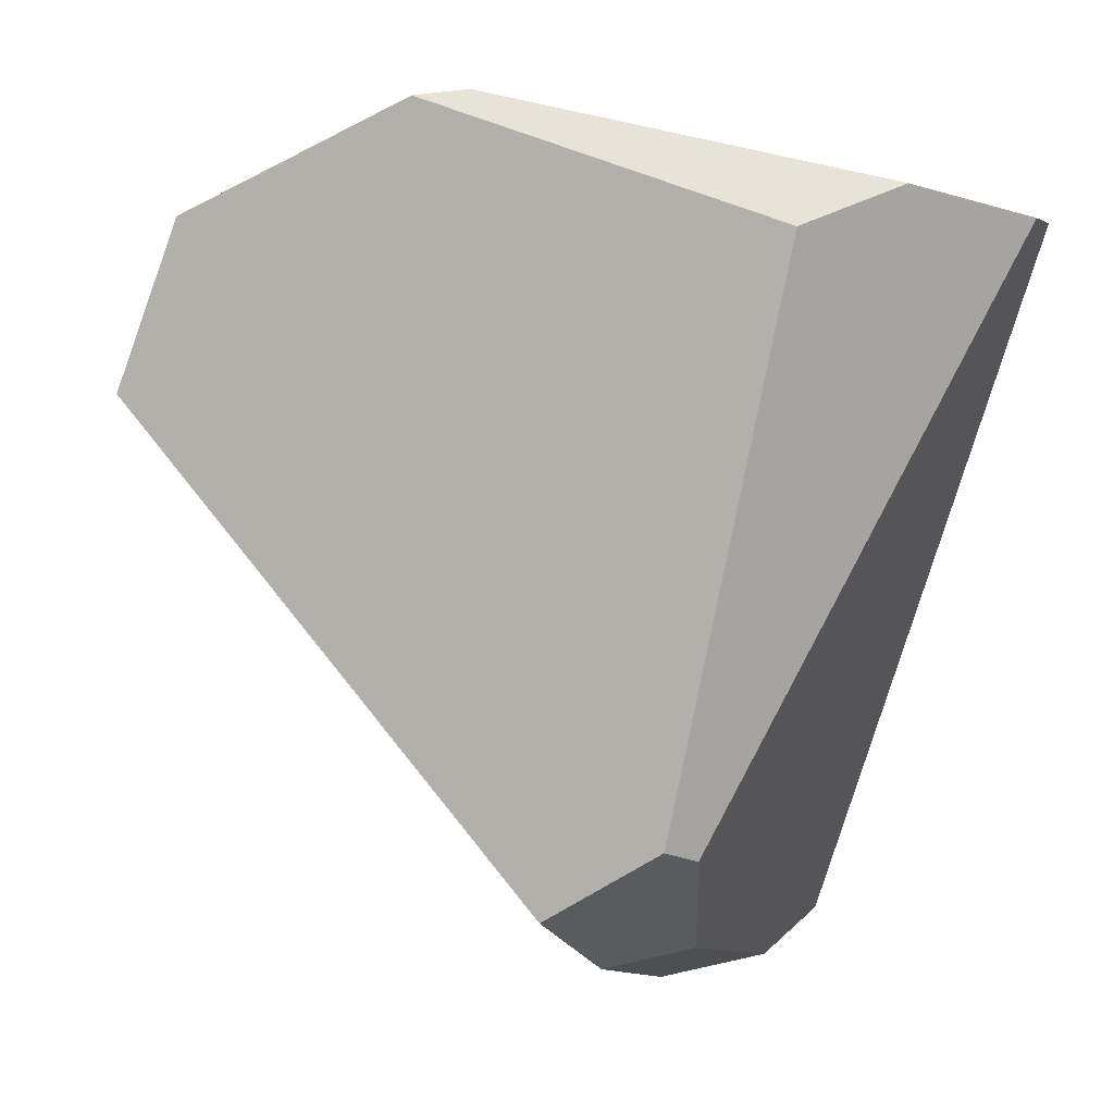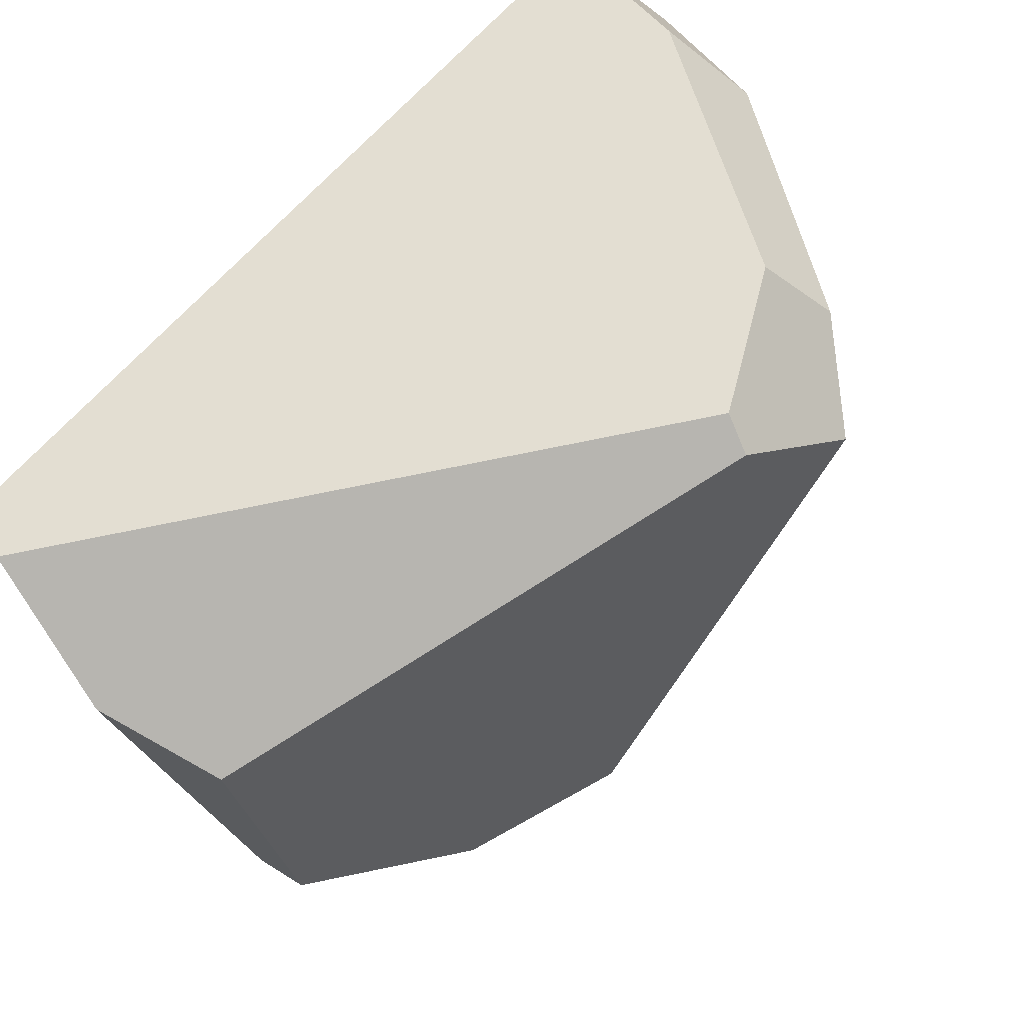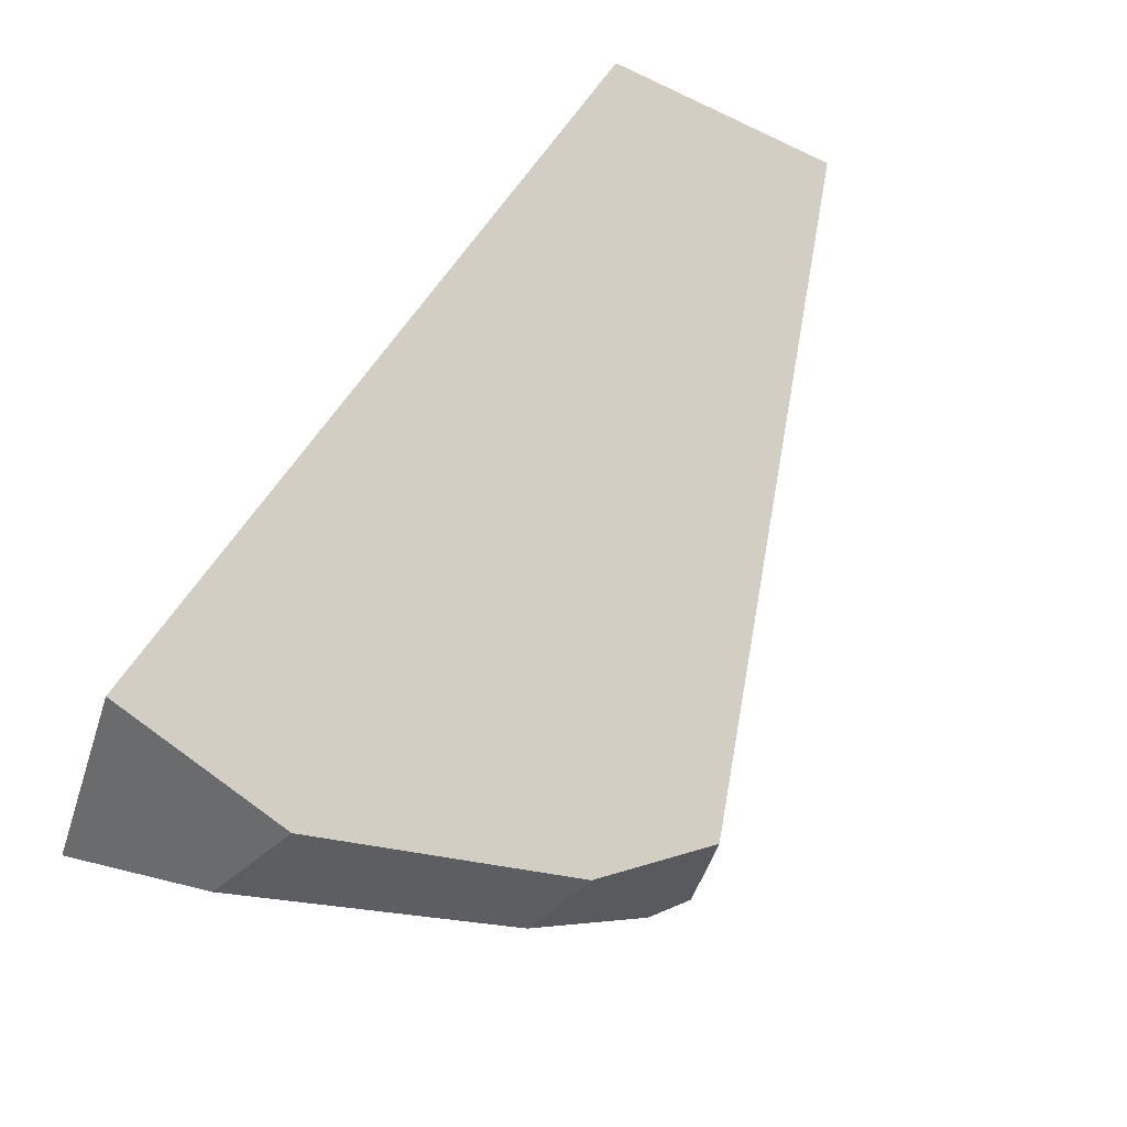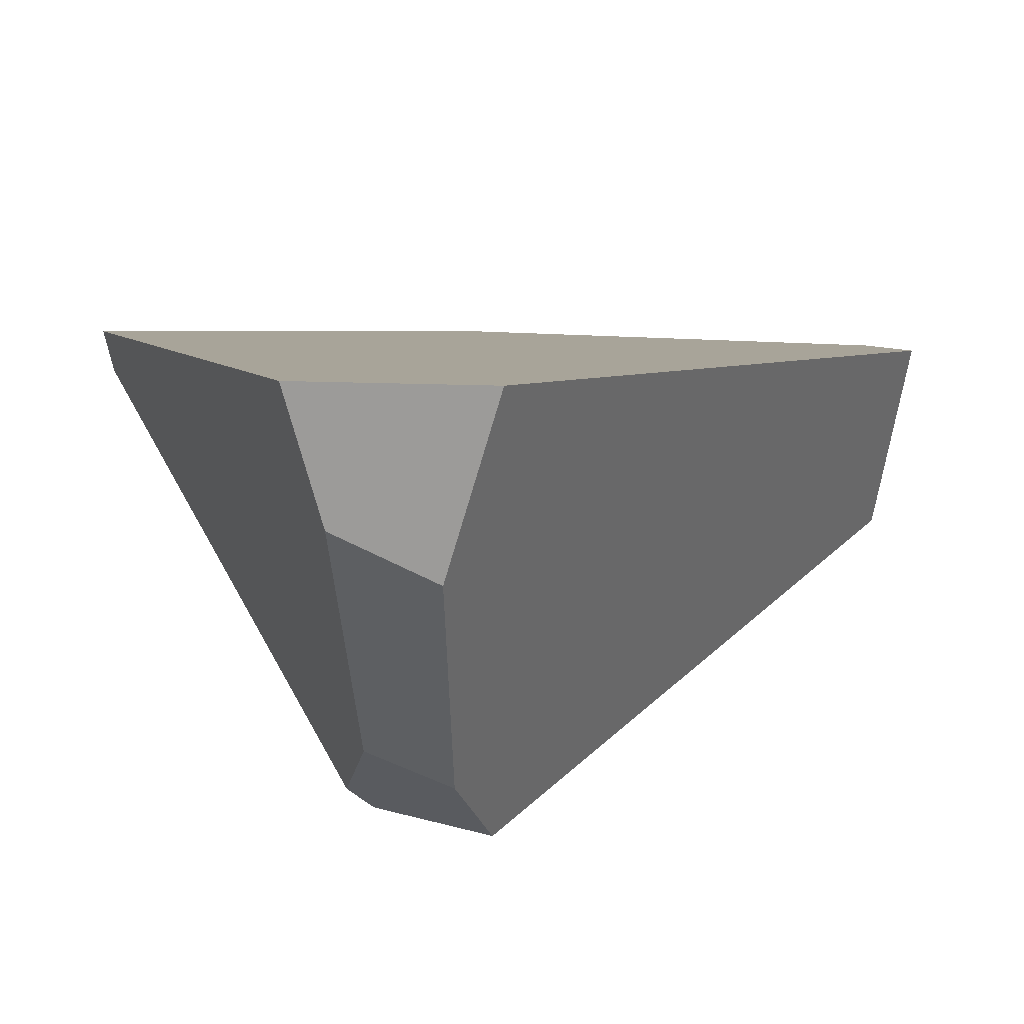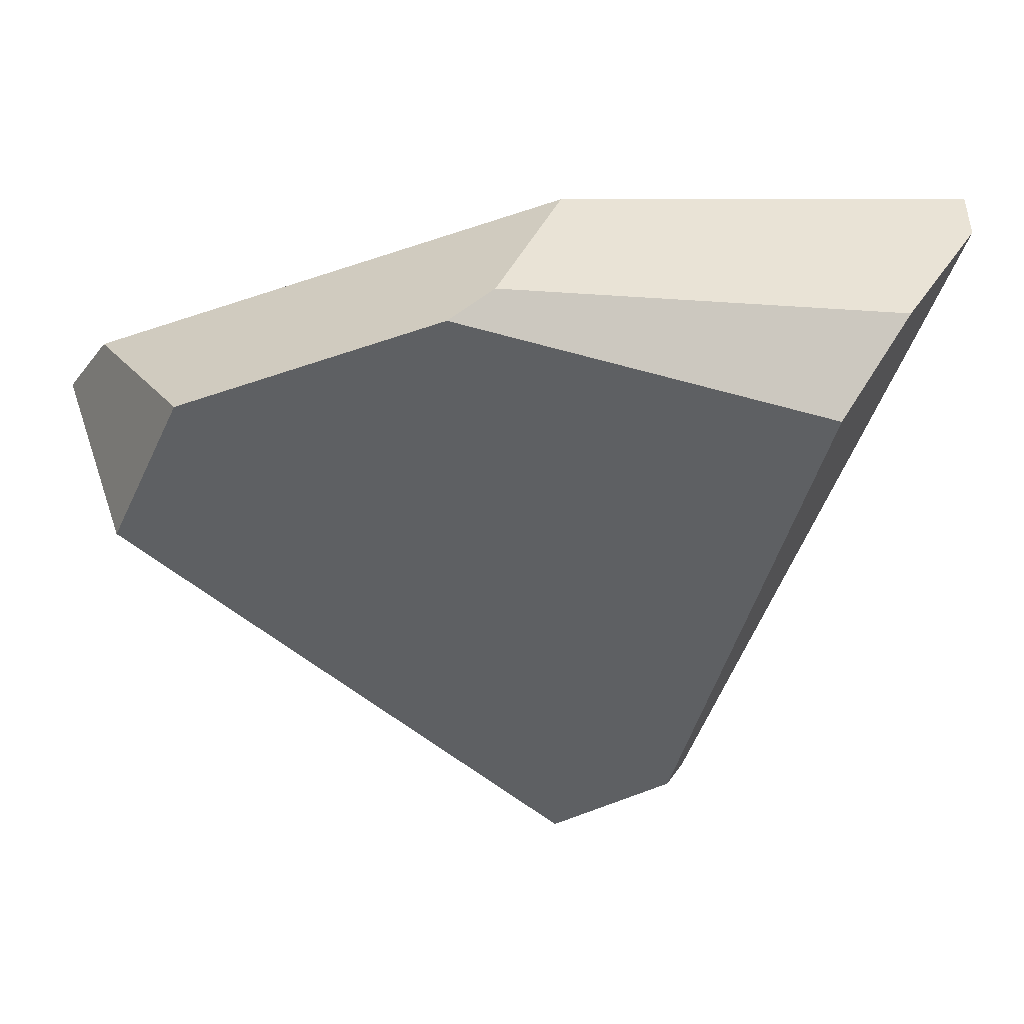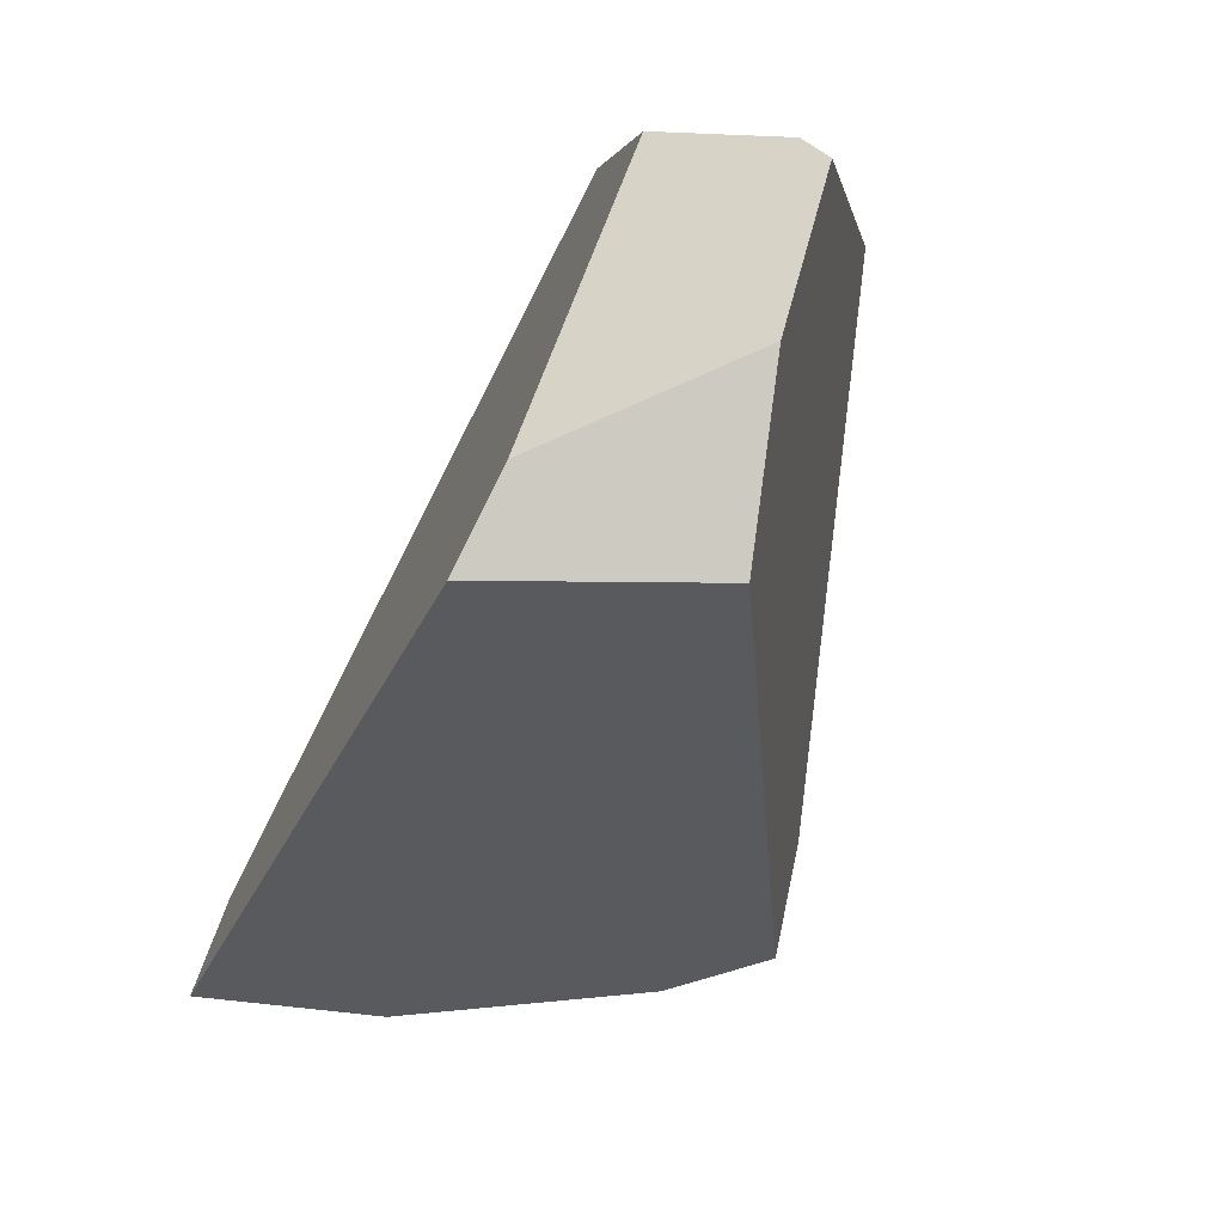
<metadata>
{"format":"obj","ext":"obj","renderer":"f3d","projection":"perspective","resolution":1024,"background":"white","views":[{"elev":-2.5,"azim":156.3,"up":"+Y"},{"elev":-63.1,"azim":-53.1,"up":"+Z"},{"elev":-56.6,"azim":33.8,"up":"+Y"},{"elev":-55.4,"azim":-37.0,"up":"+Y"},{"elev":43.4,"azim":131.9,"up":"+Y"},{"elev":18.0,"azim":55.6,"up":"+Y"}]}
</metadata>
<code>
g  Instance
v 0.7164 -57.26 -0.3093
v 0.3713 -57.19 -0.397
v 1.24 -57.15 -0.9719
v 1.24 -57.15 -0.9719
v 0.3713 -57.19 -0.397
v 0.9633 -57.08 -1.063
v 1.24 -57.15 -0.9719
v 0.9633 -57.08 -1.063
v 1.536 -56.98 -1.179
v 1.536 -56.98 -1.179
v 0.9633 -57.08 -1.063
v 1.268 -56.76 -1.469
v 1.268 -56.76 -1.469
v 0.9633 -57.08 -1.063
v 1.139 -56.79 -1.433
v 1.24 -57.15 -0.9719
v 1.536 -56.98 -1.179
v 0.7164 -57.26 -0.3093
v 0.7164 -57.26 -0.3093
v 1.536 -56.98 -1.179
v 0.5094 -57.12 0.2509
v 0.5094 -57.12 0.2509
v 1.536 -56.98 -1.179
v 2.222 -55.35 0.3521
v 2.222 -55.35 0.3521
v 1.536 -56.98 -1.179
v 2.581 -55.37 -0.2679
v 0.6477 -54.83 -1.815
v 0.1261 -54.87 -1.692
v 1.716 -54.5 -1.069
v 1.716 -54.5 -1.069
v 0.1261 -54.87 -1.692
v 1.233 -54.53 -0.8993
v 1.233 -54.53 -0.8993
v 0.1261 -54.87 -1.692
v 0.004453 -54.86 -1.576
v 0.029 -57.06 -0.1361
v 0.3713 -57.19 -0.397
v 0.5094 -57.12 0.2509
v 0.5094 -57.12 0.2509
v 0.3713 -57.19 -0.397
v 0.7164 -57.26 -0.3093
v 1.891 -54.52 -1.041
v 1.039 -54.99 -1.86
v 1.716 -54.5 -1.069
v 1.716 -54.5 -1.069
v 1.039 -54.99 -1.86
v 0.6477 -54.83 -1.815
v 2.444 -54.83 -0.4545
v 2.581 -55.37 -0.2679
v 1.891 -54.52 -1.041
v 1.891 -54.52 -1.041
v 2.581 -55.37 -0.2679
v 1.039 -54.99 -1.86
v 1.039 -54.99 -1.86
v 2.581 -55.37 -0.2679
v 1.268 -56.76 -1.469
v 1.268 -56.76 -1.469
v 2.581 -55.37 -0.2679
v 1.536 -56.98 -1.179
v 0.1261 -54.87 -1.692
v 0.6477 -54.83 -1.815
v 1.139 -56.79 -1.433
v 1.139 -56.79 -1.433
v 0.6477 -54.83 -1.815
v 1.268 -56.76 -1.469
v 1.268 -56.76 -1.469
v 0.6477 -54.83 -1.815
v 1.039 -54.99 -1.86
v 2.581 -55.37 -0.2679
v 2.444 -54.83 -0.4545
v 2.222 -55.35 0.3521
v 2.222 -55.35 0.3521
v 2.444 -54.83 -0.4545
v 2.206 -55.08 0.1701
v 1.716 -54.5 -1.069
v 1.233 -54.53 -0.8993
v 1.891 -54.52 -1.041
v 1.891 -54.52 -1.041
v 1.233 -54.53 -0.8993
v 2.444 -54.83 -0.4545
v 2.444 -54.83 -0.4545
v 1.233 -54.53 -0.8993
v 2.206 -55.08 0.1701
v 0.029 -57.06 -0.1361
v 0.5094 -57.12 0.2509
v 0.004453 -54.86 -1.576
v 0.004453 -54.86 -1.576
v 0.5094 -57.12 0.2509
v 1.233 -54.53 -0.8993
v 1.233 -54.53 -0.8993
v 0.5094 -57.12 0.2509
v 2.206 -55.08 0.1701
v 2.206 -55.08 0.1701
v 0.5094 -57.12 0.2509
v 2.222 -55.35 0.3521
v 0.3713 -57.19 -0.397
v 0.029 -57.06 -0.1361
v 0.9633 -57.08 -1.063
v 0.9633 -57.08 -1.063
v 0.029 -57.06 -0.1361
v 1.139 -56.79 -1.433
v 1.139 -56.79 -1.433
v 0.029 -57.06 -0.1361
v 0.1261 -54.87 -1.692
v 0.1261 -54.87 -1.692
v 0.029 -57.06 -0.1361
v 0.004453 -54.86 -1.576
f 1 2 3
f 4 5 6
f 7 8 9
f 10 11 12
f 13 14 15
f 16 17 18
f 19 20 21
f 22 23 24
f 25 26 27
f 28 29 30
f 31 32 33
f 34 35 36
f 37 38 39
f 40 41 42
f 43 44 45
f 46 47 48
f 49 50 51
f 52 53 54
f 55 56 57
f 58 59 60
f 61 62 63
f 64 65 66
f 67 68 69
f 70 71 72
f 73 74 75
f 76 77 78
f 79 80 81
f 82 83 84
f 85 86 87
f 88 89 90
f 91 92 93
f 94 95 96
f 97 98 99
f 100 101 102
f 103 104 105
f 106 107 108

</code>
